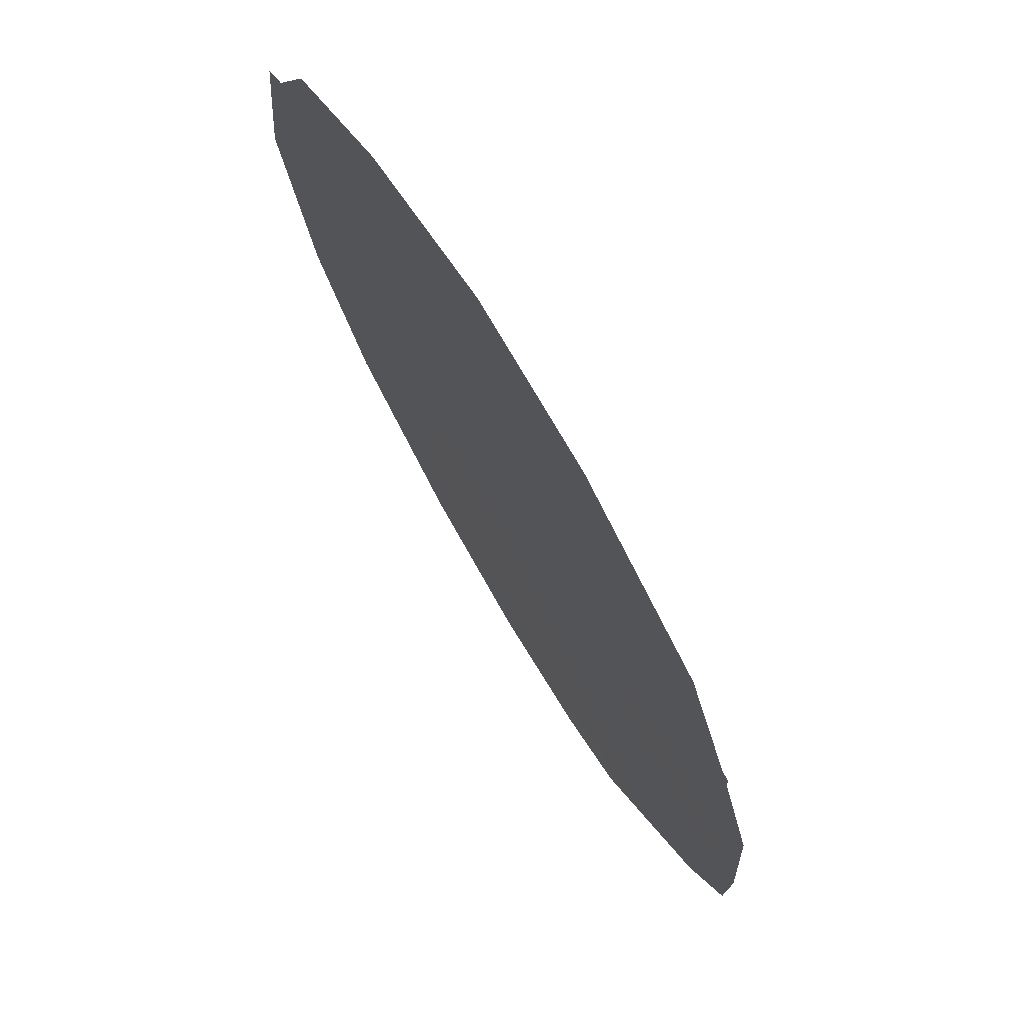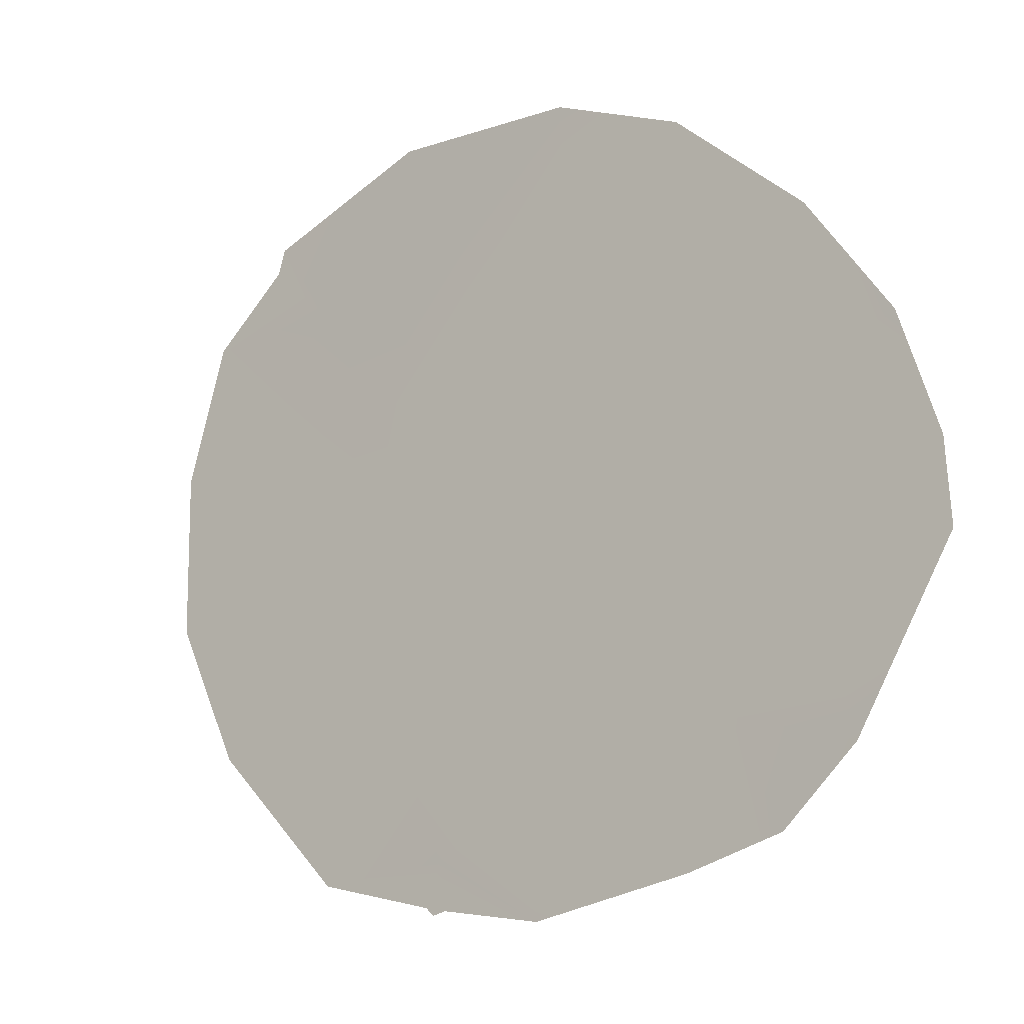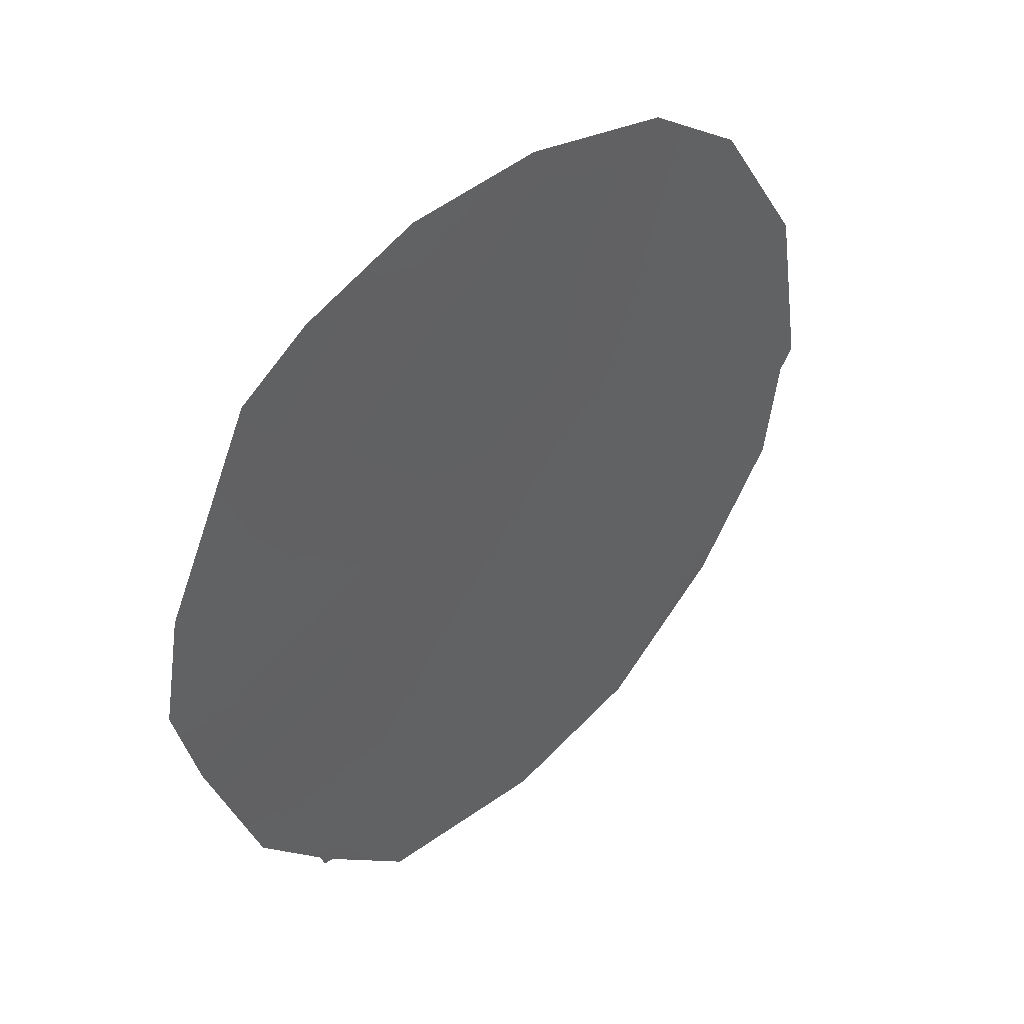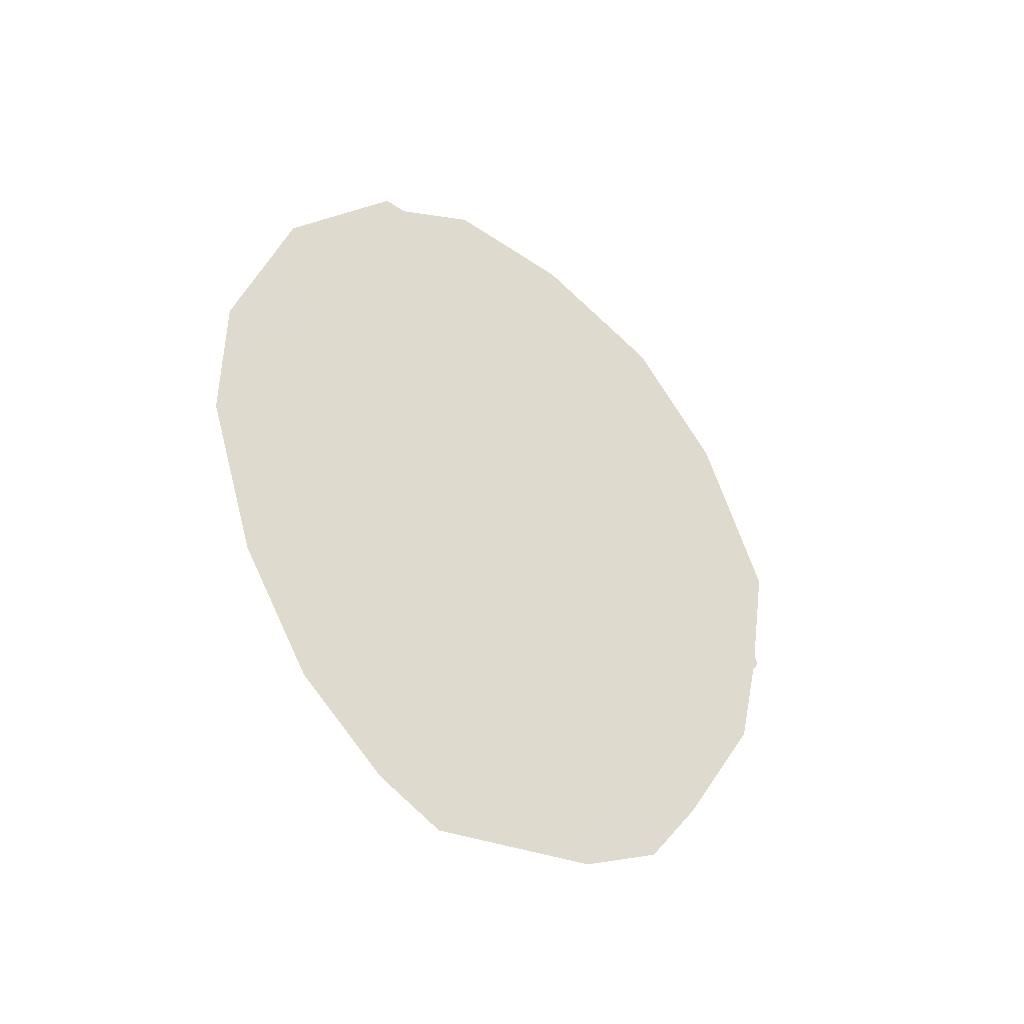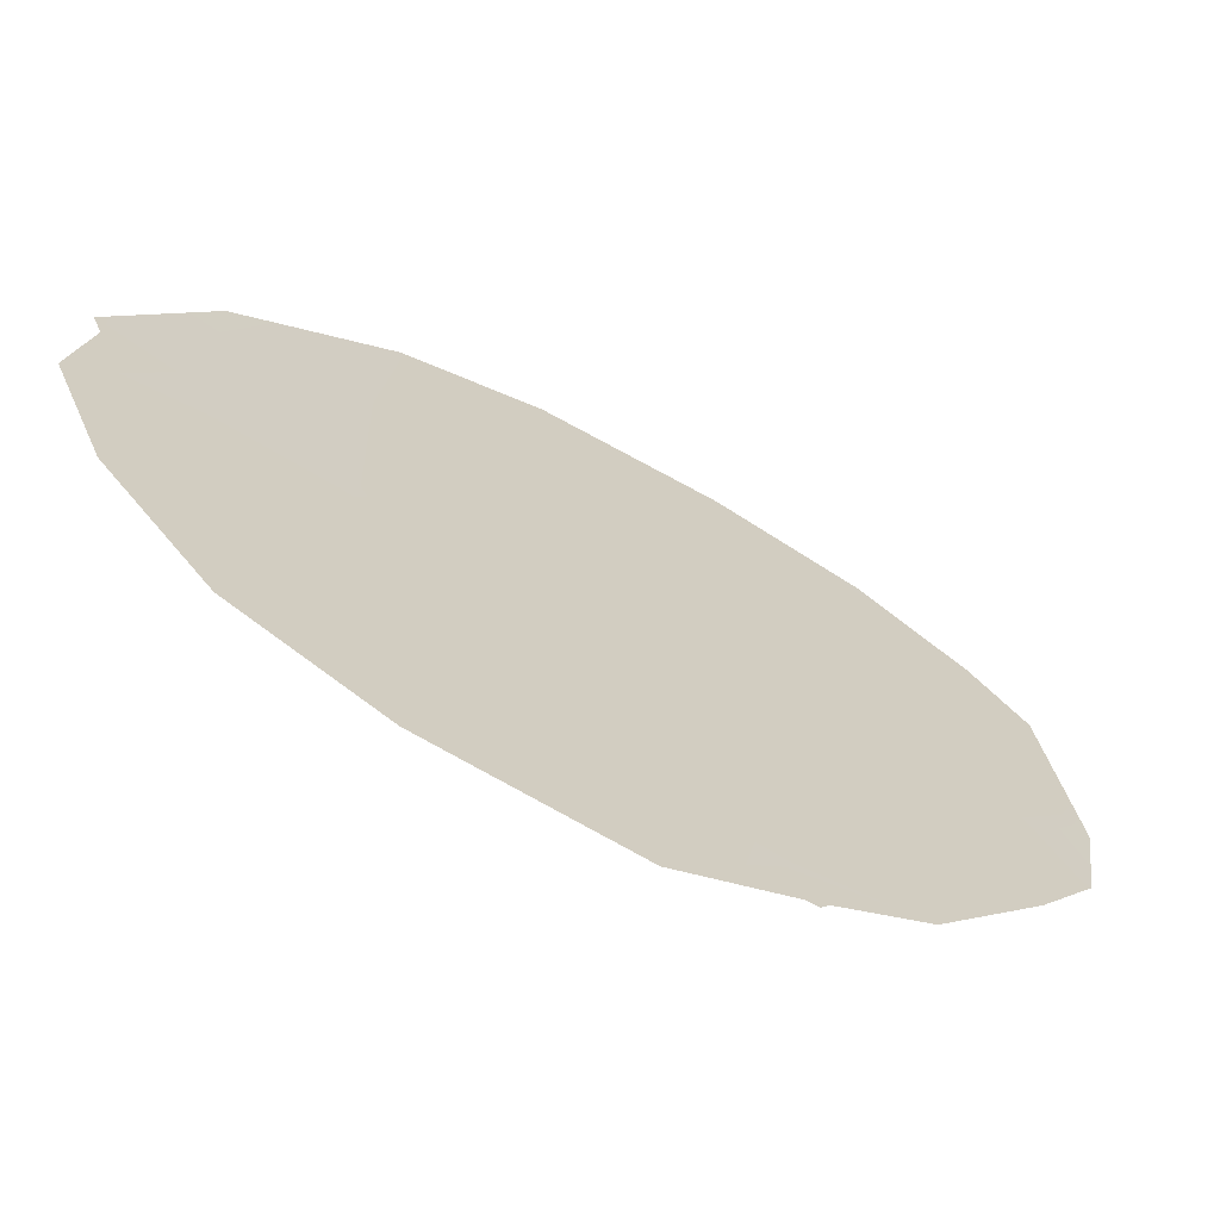
<metadata>
{"format":"obj","ext":"obj","renderer":"f3d","projection":"perspective","resolution":1024,"background":"white","views":[{"elev":-49.0,"azim":-160.9,"up":"+Z"},{"elev":17.9,"azim":-44.9,"up":"+Z"},{"elev":0.2,"azim":32.5,"up":"+Z"},{"elev":-39.1,"azim":81.3,"up":"+Y"},{"elev":-36.3,"azim":-121.6,"up":"+Z"}]}
</metadata>
<code>
v -85.29 -13.71 83.25
v -84.61 -6.443 84.77
v -86.39 -11.85 81.13
v -83.73 -13.29 86.34
v -85.92 -8.657 82.13
v -83.61 -6.643 86.74
v -83.17 -14.72 87.4
v -85.86 -12.8 82.17
v -82.32 -13.95 89.1
v -85.48 -16.48 82.79
v -83.78 -17.34 86.16
v -85.88 -15.43 82.05
v -82.07 -9.666 89.74
v -86.8 -10.19 80.36
v -86.65 -11.88 80.61
v -86.67 -12.03 80.57
v -86.62 -12.18 80.67
v -86.39 -7.726 81.24
v -85.78 -6.092 82.47
v -84.88 -5.156 84.26
v -84.03 -4.918 85.96
v -83.3 -5.463 87.39
v -83.45 -5.503 87.08
v -82.03 -11.64 89.77
v -82.51 -7.237 88.92
v -82.77 -15.68 88.17
v -83.46 -11.52 86.93
v -84.93 -17.04 83.89
v -85.05 -15.3 83.7
v -82.82 -10.53 88.21
v -84.12 -8.159 85.7
v -85.13 -11.6 83.64
v -84.58 -13.49 84.66
v -84.24 -11.61 85.4
v -82.99 -8.673 87.94
v -85.08 -8.012 83.81
v -84.06 -15.48 85.64
v -84.62 -9.755 84.7
v -86.45 -13.58 80.97
v -82.89 -12.67 88.02
v -83.33 -16.83 87.03
v -85.35 -9.636 83.26
v -85.92 -10.69 82.08
v -83.66 -9.771 86.59
f 30 13 24
f 33 4 37
f 3 17 15
f 15 17 16
f 6 2 21
f 29 1 33
f 7 4 40
f 43 42 32
f 4 34 27
f 22 6 23
f 27 44 30
f 28 10 29
f 11 28 37
f 1 29 12
f 4 7 37
f 5 42 43
f 15 14 3
f 4 33 34
f 34 33 32
f 38 34 32
f 2 19 20
f 2 20 21
f 21 23 6
f 36 19 2
f 5 14 18
f 43 3 14
f 28 29 37
f 37 29 33
f 44 38 31
f 8 39 3
f 36 31 38
f 36 38 42
f 31 36 2
f 9 26 7
f 40 4 27
f 30 40 27
f 1 32 33
f 32 42 38
f 34 38 44
f 27 34 44
f 25 13 35
f 25 6 22
f 25 35 6
f 1 12 8
f 39 8 12
f 41 7 26
f 41 11 37
f 13 30 35
f 41 37 7
f 2 6 31
f 40 30 24
f 9 7 40
f 1 8 32
f 43 32 8
f 3 43 8
f 17 3 39
f 40 24 9
f 36 5 19
f 5 36 42
f 5 18 19
f 29 10 12
f 5 43 14
f 30 44 35
f 31 35 44
f 35 31 6

</code>
